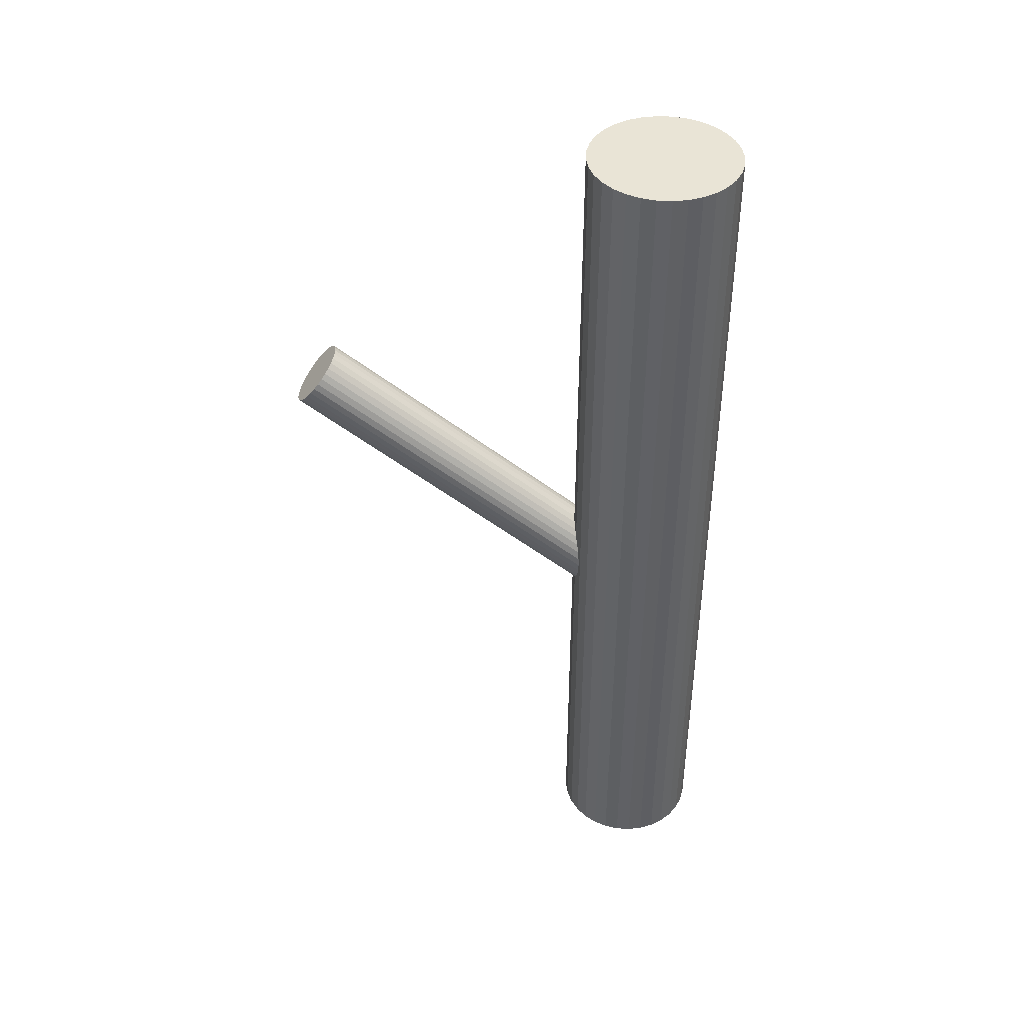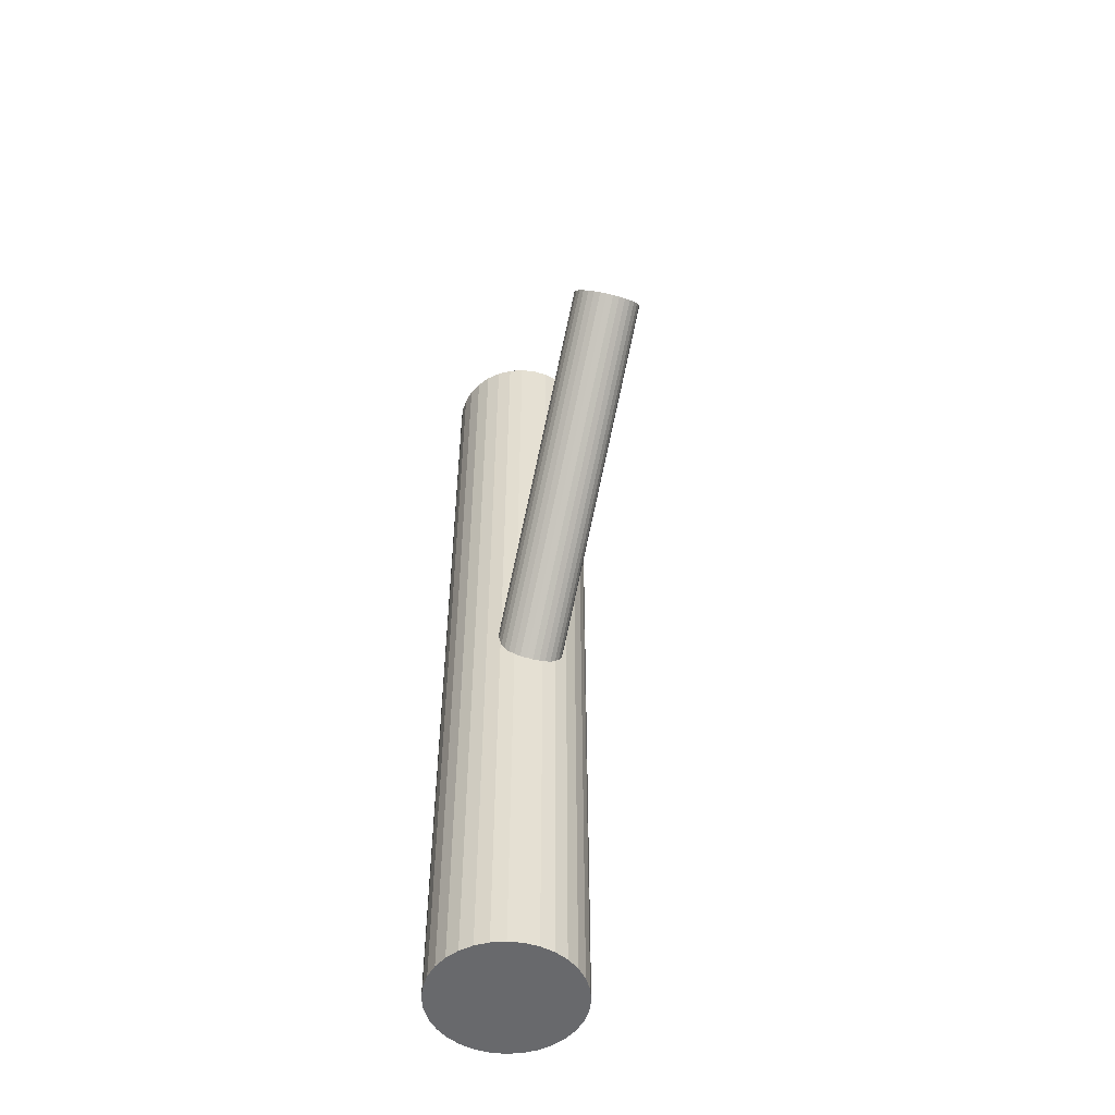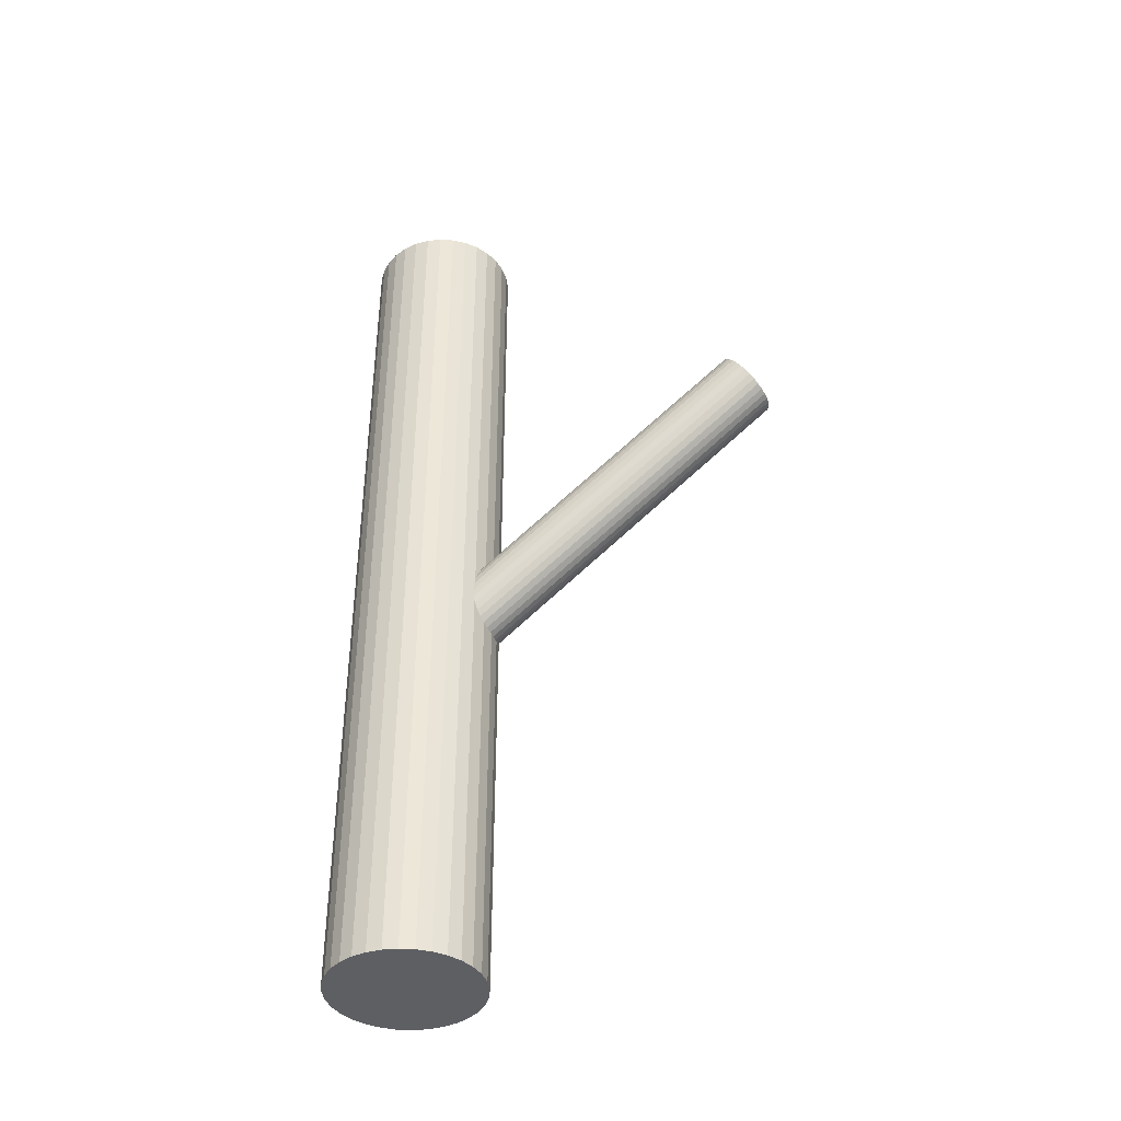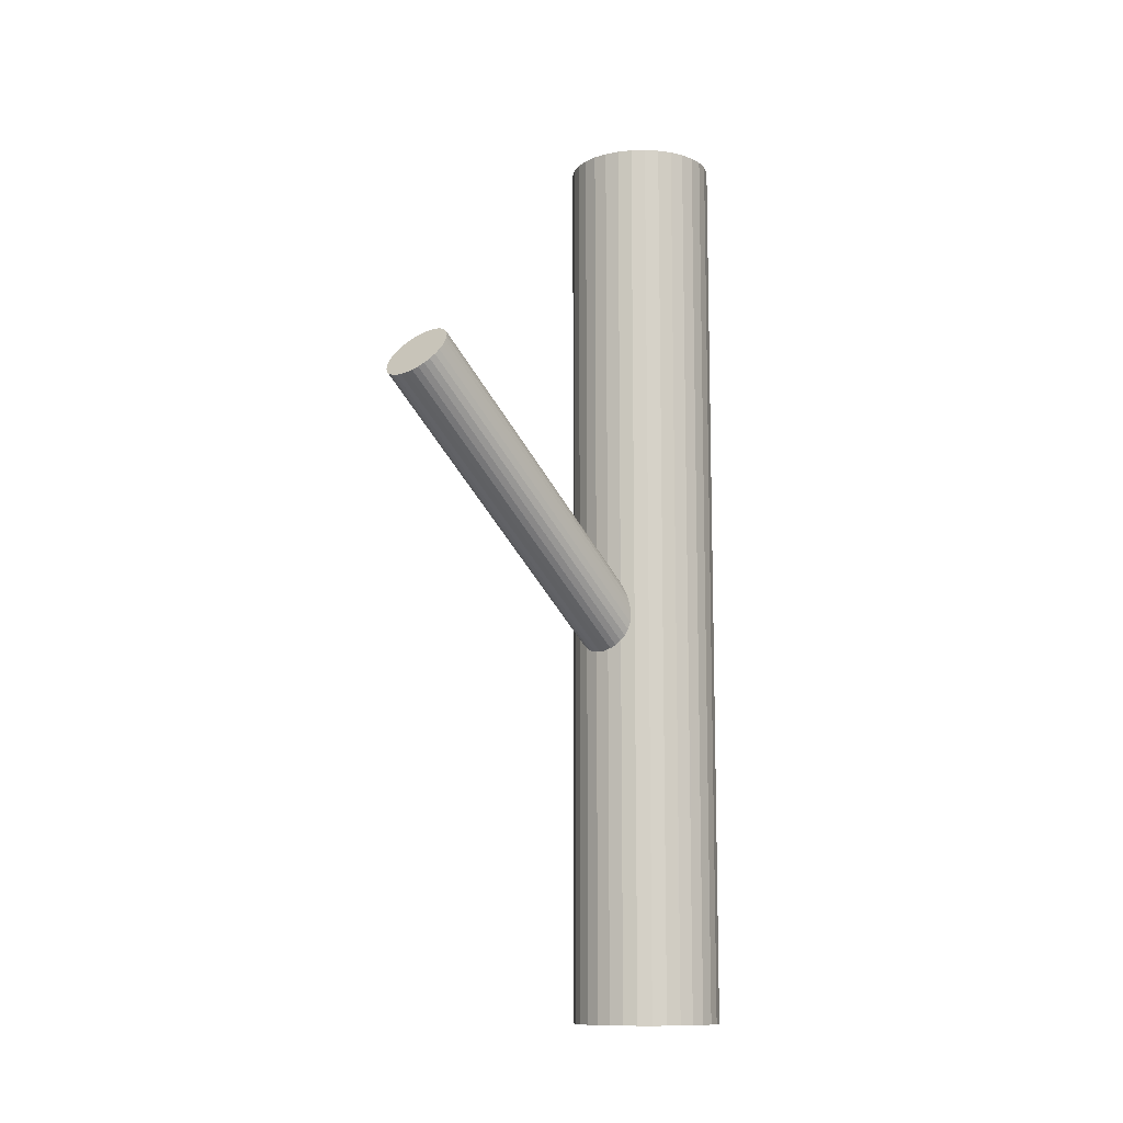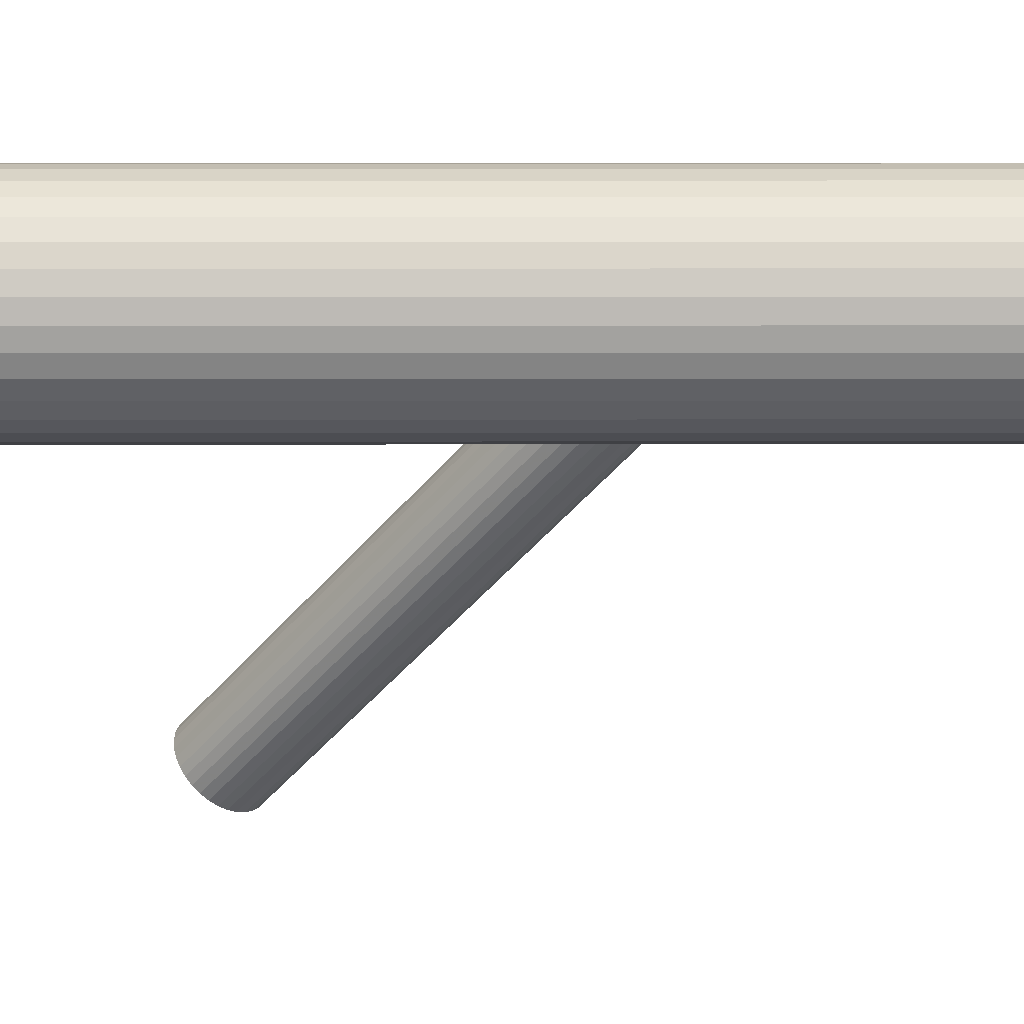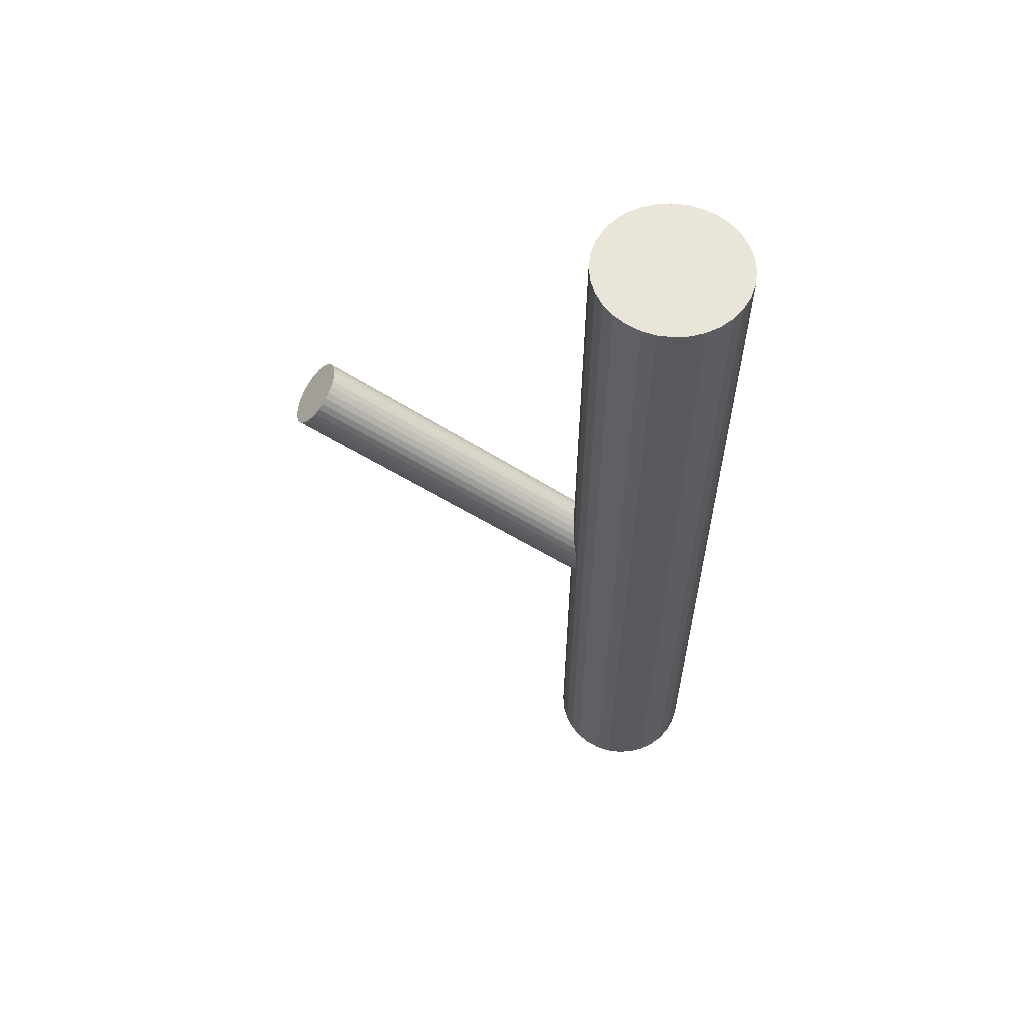
<metadata>
{"format":"obj","ext":"obj","renderer":"f3d","projection":"perspective","resolution":1024,"background":"white","views":[{"elev":42.6,"azim":65.9,"up":"+Z"},{"elev":-52.7,"azim":-46.2,"up":"+Z"},{"elev":-40.3,"azim":-99.9,"up":"+Z"},{"elev":-11.2,"azim":9.3,"up":"+Z"},{"elev":11.8,"azim":89.9,"up":"+Y"},{"elev":59.7,"azim":69.5,"up":"+Z"}]}
</metadata>
<code>
v 0.02083 0.03914 0.1417
v 0.02083 0.03914 -0.1417
v 0.02083 0.01614 0.1417
v 0.02083 0.01614 -0.1417
v 0.02083 0.06213 0.1417
v 0.02083 0.06213 -0.1417
v 0.03996 0.02636 0.1417
v 0.03996 0.02636 -0.1417
v 0.03996 0.05191 0.1417
v 0.03996 0.05191 -0.1417
v -0.002161 0.03914 0.1417
v -0.002161 0.03914 -0.1417
v 0.004574 0.02288 0.1417
v 0.004574 0.02288 -0.1417
v 0.004574 0.0554 0.1417
v 0.004574 0.0554 -0.1417
v 0.04208 0.03034 0.1417
v 0.04208 0.03034 -0.1417
v 0.04208 0.04794 0.1417
v 0.04208 0.04794 -0.1417
v 0.04339 0.04362 0.1417
v 0.04339 0.04362 -0.1417
v 0.04339 0.03465 0.1417
v 0.04339 0.03465 -0.1417
v 0.008059 0.05826 0.1417
v 0.008059 0.05826 -0.1417
v 0.008059 0.02002 0.1417
v 0.008059 0.02002 -0.1417
v 0.01203 0.06038 0.1417
v 0.01203 0.06038 -0.1417
v 0.01203 0.01789 0.1417
v 0.01203 0.01789 -0.1417
v 0.02532 0.06169 0.1417
v 0.02532 0.06169 -0.1417
v 0.02532 0.01658 0.1417
v 0.02532 0.01658 -0.1417
v 0.01635 0.06169 0.1417
v 0.01635 0.06169 -0.1417
v 0.01635 0.01658 0.1417
v 0.01635 0.01658 -0.1417
v 0.02964 0.06038 0.1417
v 0.02964 0.06038 -0.1417
v 0.02964 0.01789 0.1417
v 0.02964 0.01789 -0.1417
v 0.03361 0.05826 0.1417
v 0.03361 0.05826 -0.1417
v 0.03361 0.02002 0.1417
v 0.03361 0.02002 -0.1417
v -0.00172 0.04362 0.1417
v -0.00172 0.04362 -0.1417
v -0.00172 0.03465 0.1417
v -0.00172 0.03465 -0.1417
v -0.0004109 0.03034 0.1417
v -0.0004109 0.03034 -0.1417
v -0.0004109 0.04794 0.1417
v -0.0004109 0.04794 -0.1417
v 0.0371 0.02288 0.1417
v 0.0371 0.02288 -0.1417
v 0.0371 0.0554 0.1417
v 0.0371 0.0554 -0.1417
v 0.04383 0.03914 0.1417
v 0.04383 0.03914 -0.1417
v 0.001714 0.02636 0.1417
v 0.001714 0.02636 -0.1417
v 0.001714 0.05191 0.1417
v 0.001714 0.05191 -0.1417
v -0.0342 -0.05445 0.05334
v 0.02083 0.03914 -0.03013
v -0.03094 -0.04891 0.06169
v 0.02409 0.04467 -0.02178
v -0.03745 -0.05998 0.04499
v 0.01758 0.03361 -0.03848
v -0.02593 -0.06076 0.05171
v 0.0291 0.03282 -0.03175
v -0.02466 -0.0586 0.05497
v 0.03037 0.03498 -0.0285
v -0.02512 -0.05979 0.05334
v 0.02991 0.0338 -0.03013
v -0.02548 -0.05431 0.05924
v 0.02956 0.03928 -0.02422
v -0.03008 -0.06213 0.04743
v 0.02495 0.03145 -0.03603
v -0.04134 -0.0474 0.05653
v 0.01369 0.04619 -0.02693
v -0.04383 -0.05163 0.05014
v 0.0112 0.04195 -0.03332
v -0.04355 -0.05308 0.0487
v 0.01148 0.0405 -0.03476
v -0.03994 -0.04693 0.05798
v 0.01509 0.04665 -0.02549
v -0.04195 -0.05608 0.04639
v 0.01309 0.0375 -0.03707
v -0.03654 -0.04688 0.06028
v 0.0185 0.04671 -0.02318
v -0.03373 -0.0616 0.04562
v 0.0213 0.03198 -0.03784
v -0.02772 -0.05138 0.06105
v 0.02732 0.04221 -0.02241
v -0.03278 -0.04798 0.06153
v 0.02225 0.04561 -0.02194
v -0.03916 -0.05883 0.04515
v 0.01587 0.03475 -0.03832
v -0.02924 -0.05006 0.06153
v 0.0258 0.04352 -0.02194
v -0.03562 -0.06092 0.04515
v 0.01941 0.03267 -0.03832
v -0.04068 -0.05752 0.04562
v 0.01435 0.03607 -0.03784
v -0.03467 -0.04729 0.06105
v 0.02037 0.04629 -0.02241
v -0.03186 -0.06201 0.04639
v 0.02317 0.03157 -0.03707
v -0.02645 -0.05281 0.06028
v 0.02858 0.04077 -0.02318
v -0.02846 -0.06196 0.0487
v 0.02658 0.03163 -0.03476
v -0.02484 -0.05581 0.05798
v 0.03019 0.03777 -0.02549
v -0.02457 -0.05726 0.05653
v 0.03047 0.03632 -0.02693
v -0.02706 -0.0615 0.05014
v 0.02798 0.03209 -0.03332
v -0.03832 -0.04676 0.05924
v 0.01672 0.04683 -0.02422
v -0.04292 -0.05458 0.04743
v 0.01211 0.039 -0.03603
v -0.04328 -0.04911 0.05334
v 0.01176 0.04448 -0.03013
v -0.04374 -0.05029 0.05171
v 0.0113 0.0433 -0.03175
v -0.04247 -0.04813 0.05497
v 0.01257 0.04545 -0.0285
f 62 2 22
f 62 22 61
f 61 22 21
f 61 21 1
f 22 2 20
f 22 20 21
f 21 20 19
f 21 19 1
f 20 2 10
f 20 10 19
f 19 10 9
f 19 9 1
f 10 2 60
f 10 60 9
f 9 60 59
f 9 59 1
f 60 2 46
f 60 46 59
f 59 46 45
f 59 45 1
f 46 2 42
f 46 42 45
f 45 42 41
f 45 41 1
f 42 2 34
f 42 34 41
f 41 34 33
f 41 33 1
f 34 2 6
f 34 6 33
f 33 6 5
f 33 5 1
f 6 2 38
f 6 38 5
f 5 38 37
f 5 37 1
f 38 2 30
f 38 30 37
f 37 30 29
f 37 29 1
f 30 2 26
f 30 26 29
f 29 26 25
f 29 25 1
f 26 2 16
f 26 16 25
f 25 16 15
f 25 15 1
f 16 2 66
f 16 66 15
f 15 66 65
f 15 65 1
f 66 2 56
f 66 56 65
f 65 56 55
f 65 55 1
f 56 2 50
f 56 50 55
f 55 50 49
f 55 49 1
f 50 2 12
f 50 12 49
f 49 12 11
f 49 11 1
f 12 2 52
f 12 52 11
f 11 52 51
f 11 51 1
f 52 2 54
f 52 54 51
f 51 54 53
f 51 53 1
f 54 2 64
f 54 64 53
f 53 64 63
f 53 63 1
f 64 2 14
f 64 14 63
f 63 14 13
f 63 13 1
f 14 2 28
f 14 28 13
f 13 28 27
f 13 27 1
f 28 2 32
f 28 32 27
f 27 32 31
f 27 31 1
f 32 2 40
f 32 40 31
f 31 40 39
f 31 39 1
f 40 2 4
f 40 4 39
f 39 4 3
f 39 3 1
f 4 2 36
f 4 36 3
f 3 36 35
f 3 35 1
f 36 2 44
f 36 44 35
f 35 44 43
f 35 43 1
f 44 2 48
f 44 48 43
f 43 48 47
f 43 47 1
f 48 2 58
f 48 58 47
f 47 58 57
f 47 57 1
f 58 2 8
f 58 8 57
f 57 8 7
f 57 7 1
f 8 2 18
f 8 18 7
f 7 18 17
f 7 17 1
f 18 2 24
f 18 24 17
f 17 24 23
f 17 23 1
f 24 2 62
f 24 62 23
f 23 62 61
f 23 61 1
f 78 68 76
f 78 76 77
f 77 76 75
f 77 75 67
f 76 68 120
f 76 120 75
f 75 120 119
f 75 119 67
f 120 68 118
f 120 118 119
f 119 118 117
f 119 117 67
f 118 68 80
f 118 80 117
f 117 80 79
f 117 79 67
f 80 68 114
f 80 114 79
f 79 114 113
f 79 113 67
f 114 68 98
f 114 98 113
f 113 98 97
f 113 97 67
f 98 68 104
f 98 104 97
f 97 104 103
f 97 103 67
f 104 68 70
f 104 70 103
f 103 70 69
f 103 69 67
f 70 68 100
f 70 100 69
f 69 100 99
f 69 99 67
f 100 68 110
f 100 110 99
f 99 110 109
f 99 109 67
f 110 68 94
f 110 94 109
f 109 94 93
f 109 93 67
f 94 68 124
f 94 124 93
f 93 124 123
f 93 123 67
f 124 68 90
f 124 90 123
f 123 90 89
f 123 89 67
f 90 68 84
f 90 84 89
f 89 84 83
f 89 83 67
f 84 68 132
f 84 132 83
f 83 132 131
f 83 131 67
f 132 68 128
f 132 128 131
f 131 128 127
f 131 127 67
f 128 68 130
f 128 130 127
f 127 130 129
f 127 129 67
f 130 68 86
f 130 86 129
f 129 86 85
f 129 85 67
f 86 68 88
f 86 88 85
f 85 88 87
f 85 87 67
f 88 68 126
f 88 126 87
f 87 126 125
f 87 125 67
f 126 68 92
f 126 92 125
f 125 92 91
f 125 91 67
f 92 68 108
f 92 108 91
f 91 108 107
f 91 107 67
f 108 68 102
f 108 102 107
f 107 102 101
f 107 101 67
f 102 68 72
f 102 72 101
f 101 72 71
f 101 71 67
f 72 68 106
f 72 106 71
f 71 106 105
f 71 105 67
f 106 68 96
f 106 96 105
f 105 96 95
f 105 95 67
f 96 68 112
f 96 112 95
f 95 112 111
f 95 111 67
f 112 68 82
f 112 82 111
f 111 82 81
f 111 81 67
f 82 68 116
f 82 116 81
f 81 116 115
f 81 115 67
f 116 68 122
f 116 122 115
f 115 122 121
f 115 121 67
f 122 68 74
f 122 74 121
f 121 74 73
f 121 73 67
f 74 68 78
f 74 78 73
f 73 78 77
f 73 77 67

</code>
